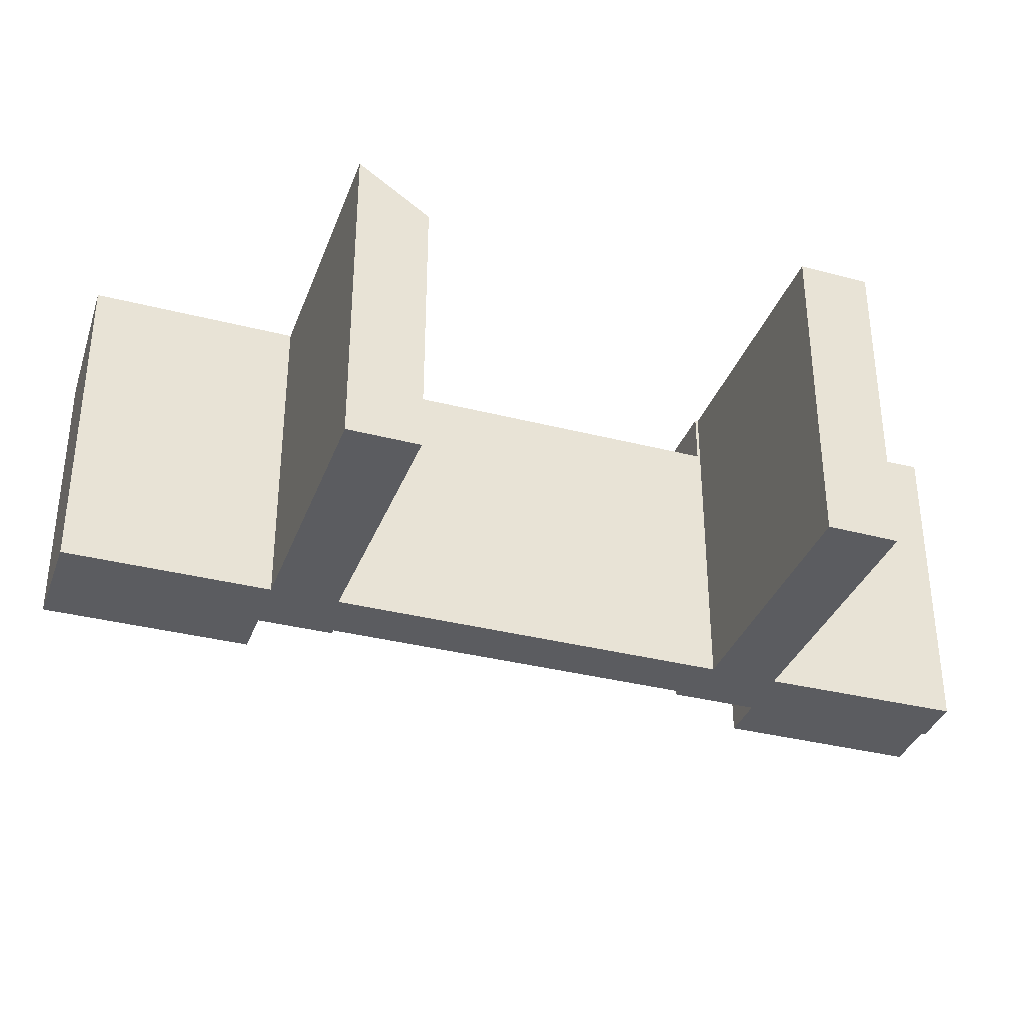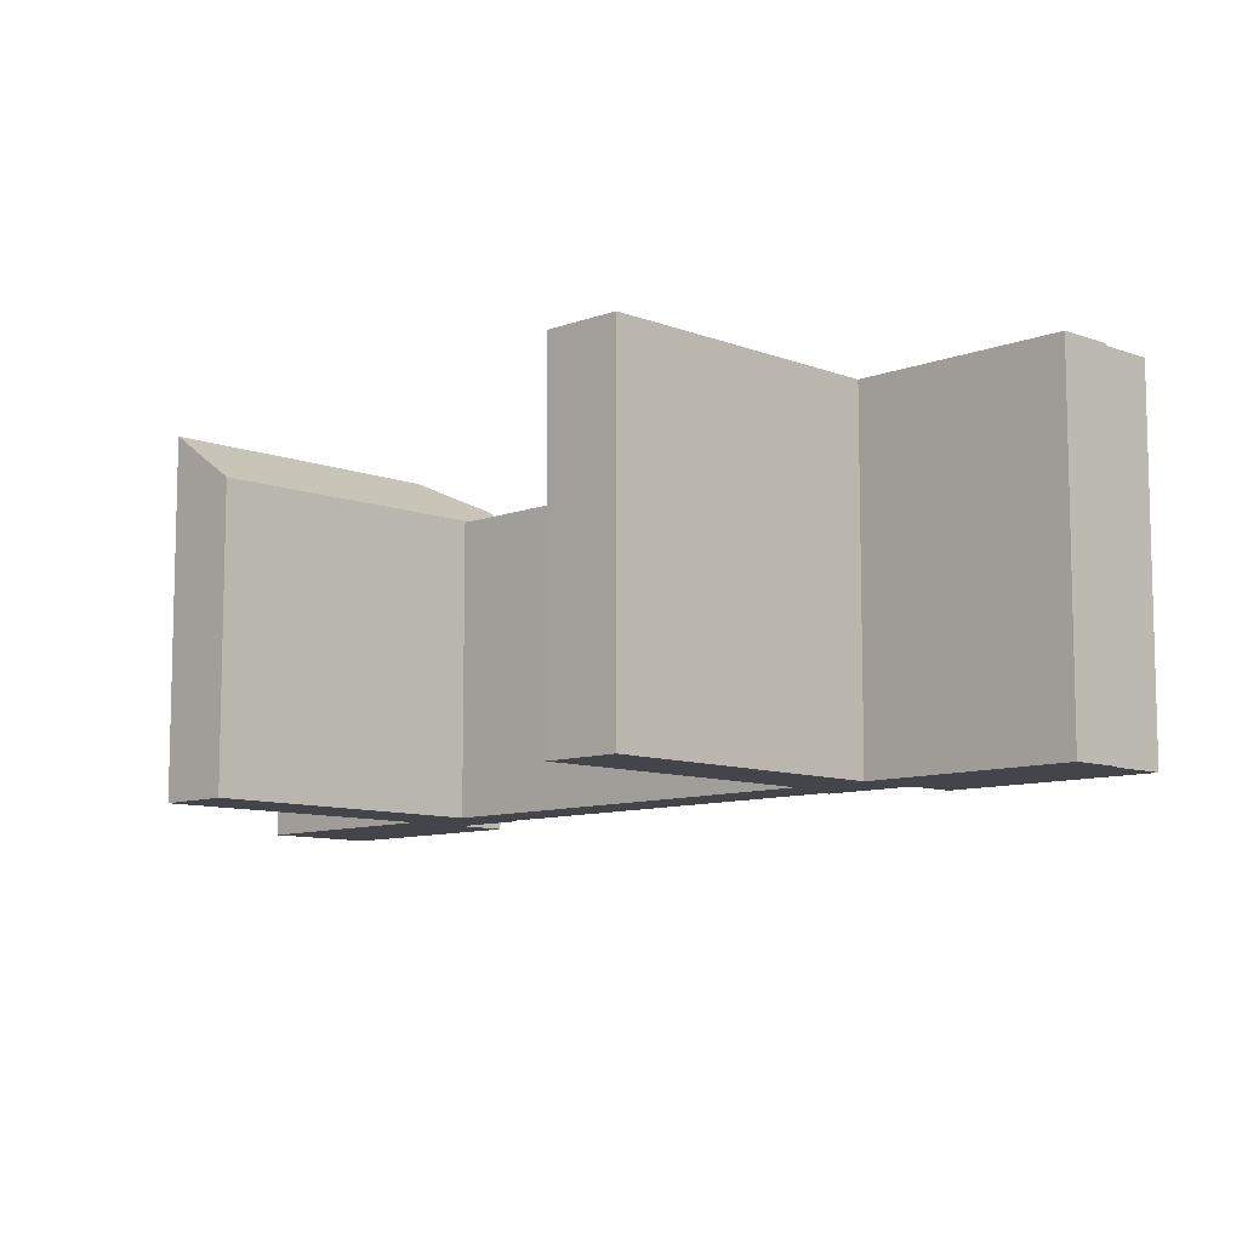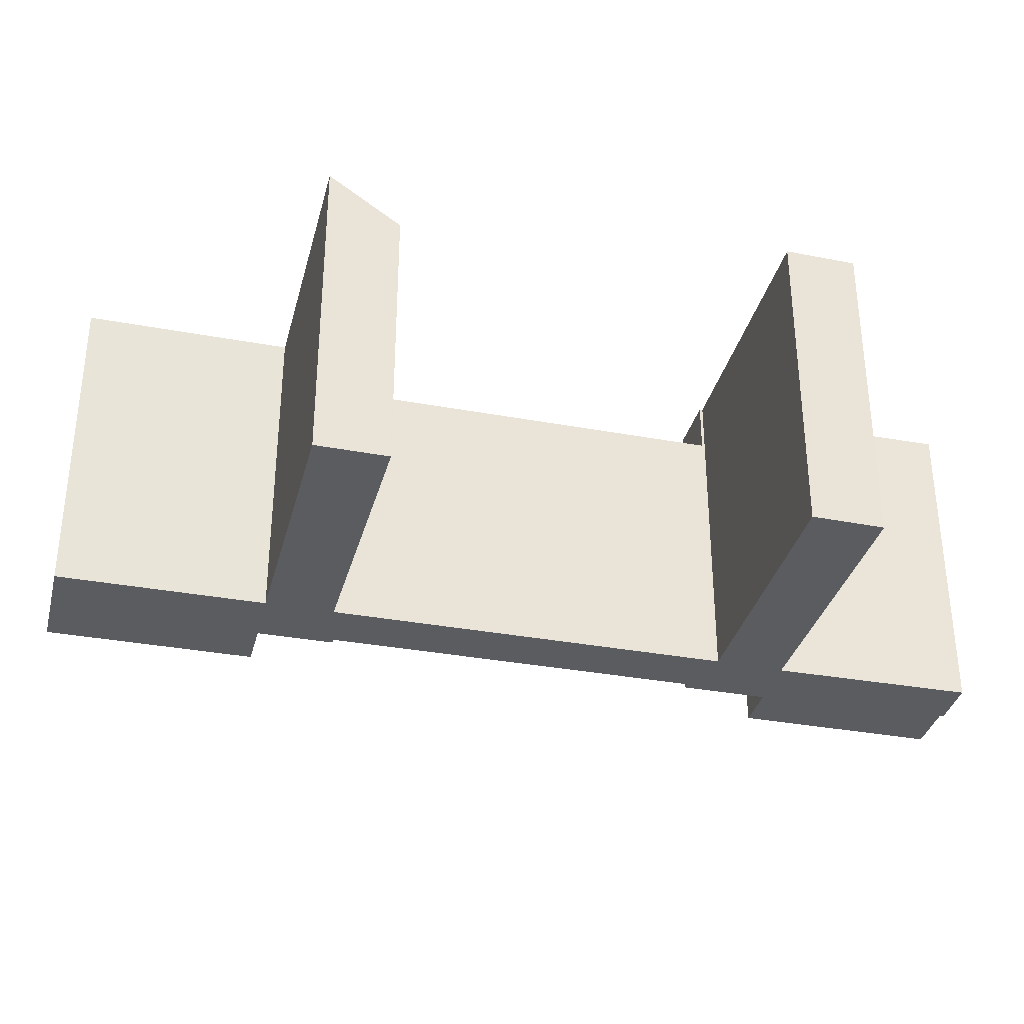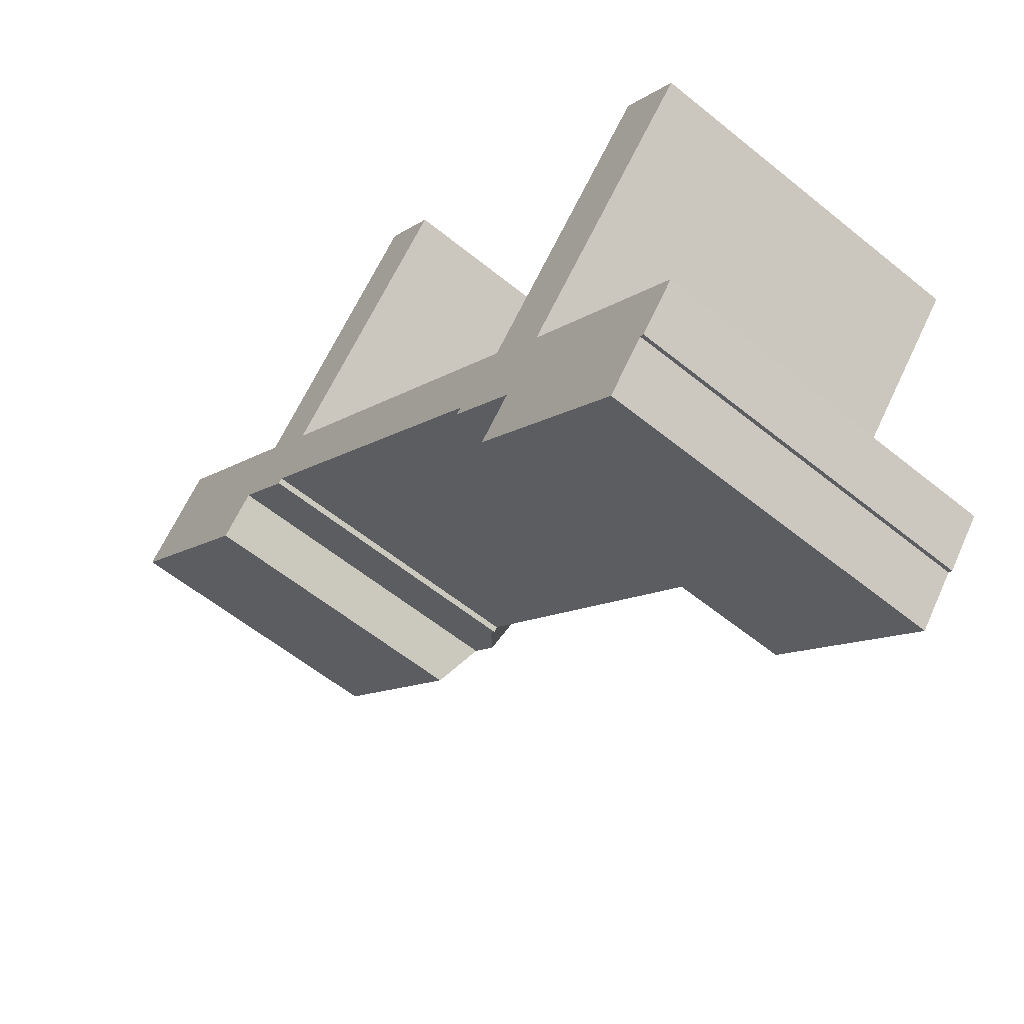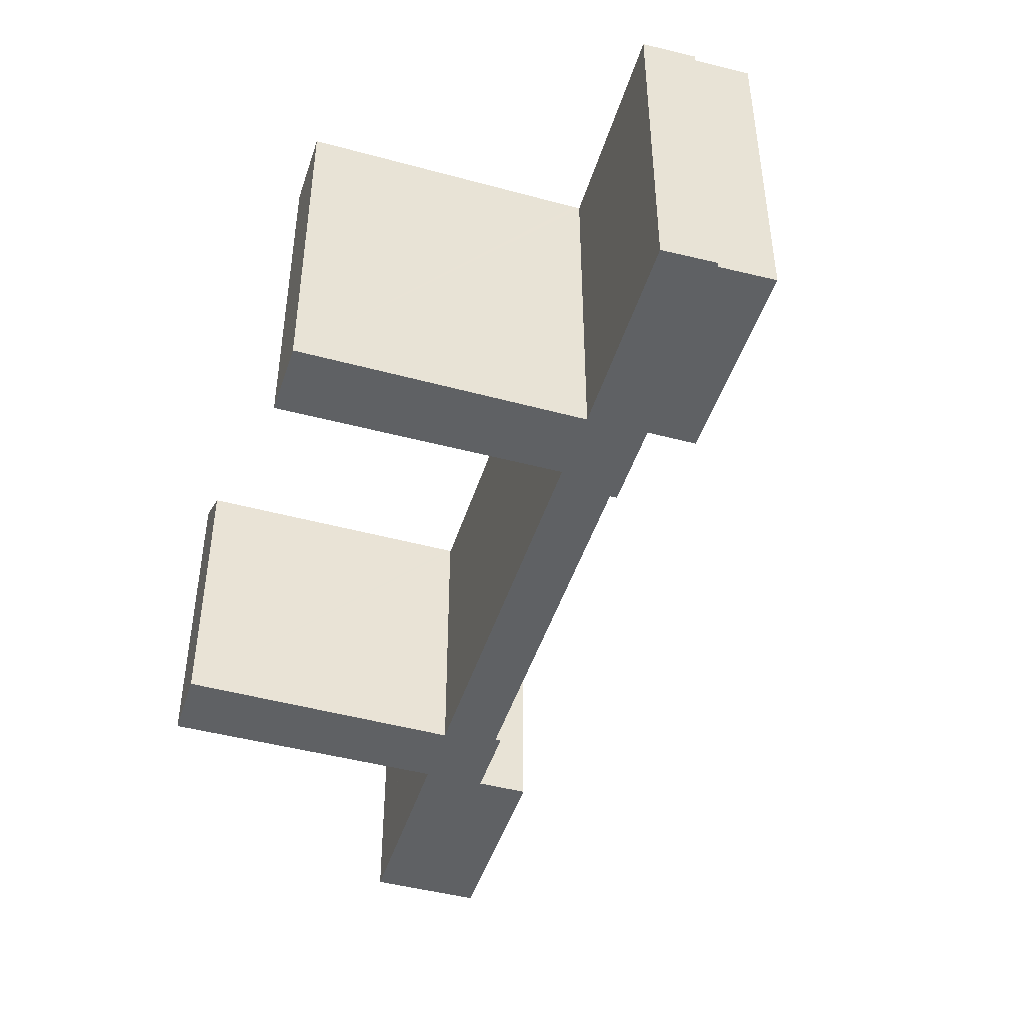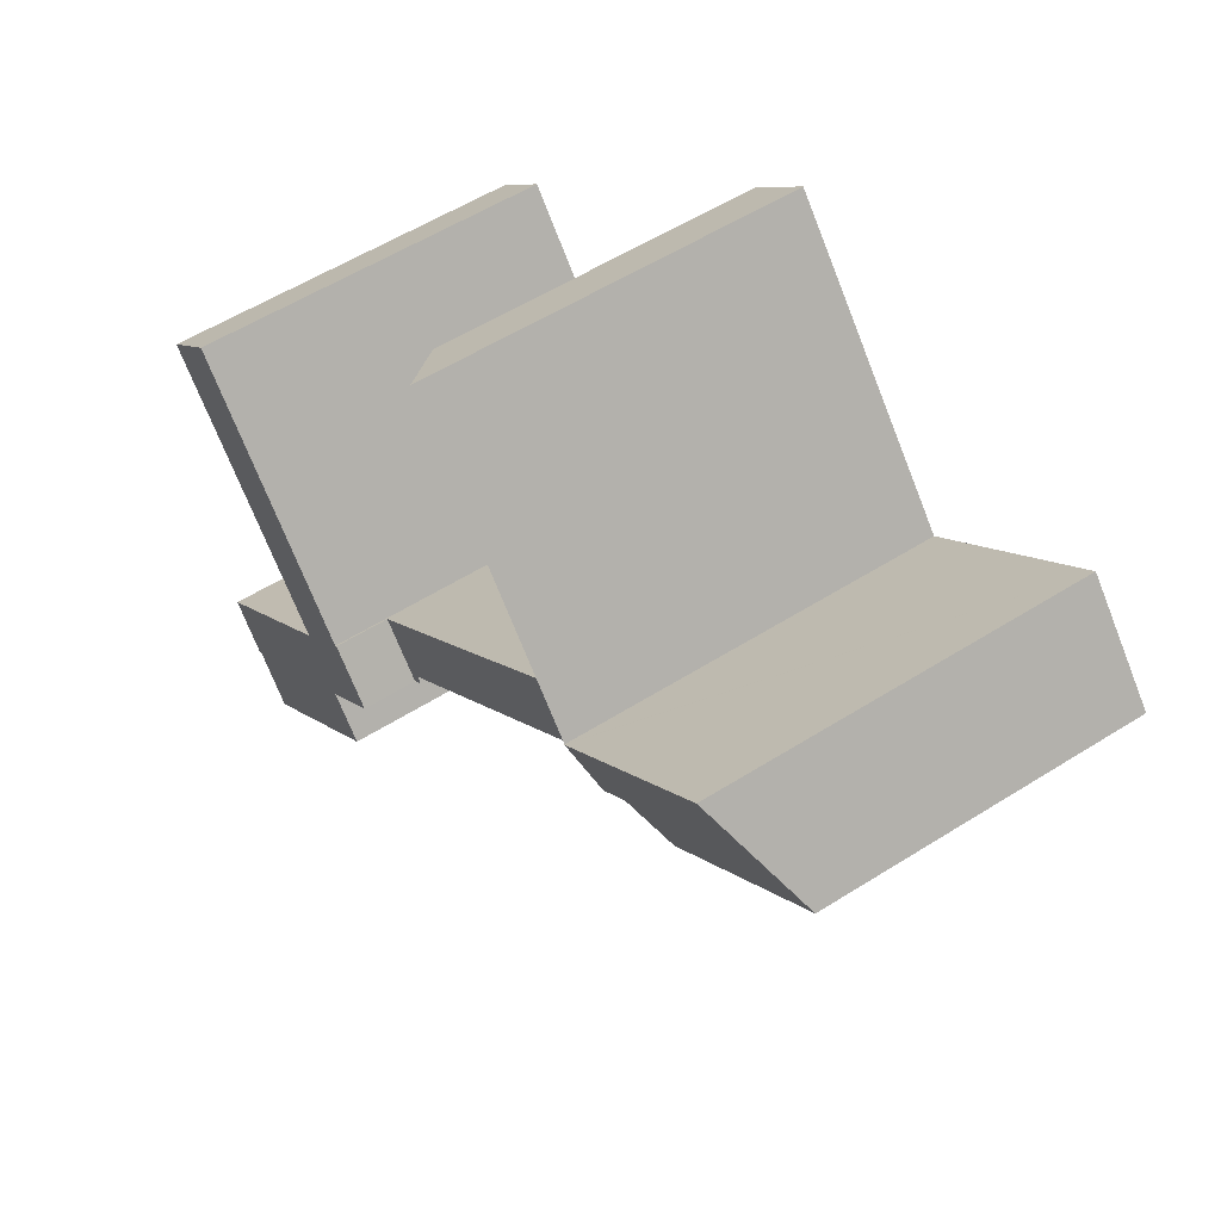
<metadata>
{"format":"obj","ext":"obj","renderer":"f3d","projection":"perspective","resolution":1024,"background":"white","views":[{"elev":-35.0,"azim":22.3,"up":"+Y"},{"elev":-9.3,"azim":86.1,"up":"+Y"},{"elev":-34.1,"azim":27.1,"up":"+Y"},{"elev":-58.4,"azim":50.0,"up":"+Z"},{"elev":-45.7,"azim":114.1,"up":"+Y"},{"elev":55.1,"azim":-123.8,"up":"+Z"}]}
</metadata>
<code>
v  27.02 11.65 -20.94
v  22.82 11.65 -14.86
v  28.21 11.65 -19.49
v  26.89 11.65 -20.87
v  25.63 11.65 -22.38
v  20.31 11.65 -17.73
v  22.7 11.65 -14.76
v  21.34 11.65 -16.36
v  20.22 11.65 -17.65
v  20.3 11.65 -17.71
v  22.84 11.65 -14.59
v  27.36 11.65 -5.593
v  29.27 11.65 -7.321
v  20.96 11.65 -12.95
v  20.86 11.65 -13.07
v  19.35 11.65 -14.62
v  20.78 11.65 -13
v  25.63 1.371e-15 -22.38
v  20.22 1.081e-15 -17.65
v  20.31 1.085e-15 -17.73
v  20.3 1.085e-15 -17.71
v  21.34 1.002e-15 -16.36
v  19.35 8.952e-16 -14.62
v  27.02 1.282e-15 -20.94
v  26.89 1.278e-15 -20.87
v  20.78 7.96e-16 -13
v  20.86 8.003e-16 -13.07
v  27.36 3.425e-16 -5.593
v  20.96 7.931e-16 -12.95
v  29.27 4.483e-16 -7.321
v  22.7 9.037e-16 -14.76
v  28.21 1.193e-15 -19.49
v  22.82 9.101e-16 -14.86
v  22.84 8.935e-16 -14.59
v  19.35 9.856 -14.62
v  19.15 9.856 -14.12
v  20.78 9.856 -13
v  18.98 9.856 -14.3
v  19.19 9.856 -14.48
v  10.04 9.856 -3.605
v  8.962 9.856 -5.214
v  8.64 9.856 -5.203
v  8.828 9.856 -5.368
v  14.64 11.55 5.498
v  9.977 9.91 -3.552
v  8.204 11.55 -1.854
v  10.05 9.909 -3.464
v  15.21 9.856 2.302
v  16.55 9.842 3.801
v  16.53 9.856 3.815
v  8.109 11.57 -1.922
v  8.59 9.9 -5.16
v  7.729 10.67 -4.408
v  8.129 11.55 -1.94
v  1.339 10.79 1.532
v  5.478 9.913 -4.789
v  0 9.92 6.074e-16
v  2.558 11.58 2.927
v  8.054 11.57 -1.874
v  5.492 9.913 -4.801
v  5.597 9.913 -4.893
v  6.761 10.67 -3.562
v  8.129 1.188e-16 -1.94
v  14.64 -3.367e-16 5.498
v  8.204 1.135e-16 -1.854
v  18.98 8.758e-16 -14.3
v  19.15 8.644e-16 -14.12
v  2.558 -1.792e-16 2.927
v  0 0 0
v  1.339 -9.381e-17 1.532
v  16.53 -2.336e-16 3.815
v  16.55 -2.327e-16 3.801
v  9.977 2.175e-16 -3.552
v  10.04 2.207e-16 -3.605
v  8.054 1.147e-16 -1.874
v  8.109 1.177e-16 -1.922
v  15.21 -1.41e-16 2.302
v  10.05 2.121e-16 -3.464
v  8.962 3.193e-16 -5.214
v  8.828 3.287e-16 -5.368
v  6.761 2.181e-16 -3.562
v  5.597 2.996e-16 -4.893
v  19.19 8.867e-16 -14.48
v  7.729 2.699e-16 -4.408
v  8.59 3.16e-16 -5.16
v  8.64 3.186e-16 -5.203
v  5.478 2.932e-16 -4.789
v  5.492 2.94e-16 -4.801
g defaultobject
f 1 2 3
f 2 1 4
f 2 4 5
f 2 5 6
f 2 6 7
f 7 6 8
f 8 6 9
f 9 6 10
f 11 12 13
f 12 11 14
f 14 11 7
f 14 7 8
f 14 8 15
f 15 8 16
f 15 16 17
f 18 6 5
f 6 18 10
f 10 18 9
f 9 18 19
f 19 18 20
f 19 20 21
f 22 16 8
f 16 22 23
f 24 4 1
f 4 24 25
f 19 8 9
f 8 19 22
f 23 17 16
f 17 23 26
f 27 14 15
f 14 27 12
f 12 27 28
f 28 27 29
f 26 15 17
f 15 26 27
f 28 13 12
f 13 28 30
f 31 2 7
f 2 31 3
f 3 31 32
f 32 31 33
f 30 11 13
f 11 30 7
f 7 30 31
f 31 30 34
f 32 1 3
f 1 32 24
f 25 5 4
f 5 25 18
f 29 30 28
f 30 29 34
f 34 29 27
f 23 27 26
f 27 23 34
f 34 23 31
f 31 23 33
f 33 23 32
f 32 23 22
f 32 22 19
f 32 19 21
f 32 21 20
f 32 20 25
f 25 20 18
f 24 32 25
f 35 36 37
f 36 35 38
f 38 35 39
f 36 40 37
f 40 36 41
f 40 41 42
f 42 41 43
f 44 45 46
f 45 44 47
f 47 44 48
f 48 44 49
f 49 44 50
f 51 52 53
f 52 51 42
f 42 51 54
f 42 54 45
f 42 45 40
f 45 54 46
f 55 56 57
f 56 55 58
f 56 58 59
f 56 59 60
f 60 59 61
f 61 59 62
f 62 59 53
f 53 59 51
f 63 46 54
f 46 63 44
f 44 63 64
f 64 63 65
f 66 36 38
f 36 66 67
f 55 68 58
f 68 55 57
f 68 57 69
f 68 69 70
f 64 50 44
f 50 64 71
f 71 49 50
f 49 71 72
f 73 40 45
f 40 73 37
f 37 73 26
f 26 73 74
f 68 59 58
f 59 68 51
f 51 68 54
f 54 68 63
f 63 68 75
f 63 75 76
f 72 48 49
f 48 72 47
f 47 72 45
f 45 72 77
f 45 77 78
f 45 78 73
f 26 35 37
f 35 26 23
f 79 43 41
f 43 79 80
f 81 61 62
f 61 81 82
f 23 39 35
f 39 23 38
f 38 23 66
f 66 23 83
f 67 41 36
f 41 67 79
f 80 42 43
f 52 62 53
f 62 52 81
f 81 52 42
f 81 42 84
f 84 42 80
f 84 80 85
f 85 80 86
f 82 60 61
f 60 82 56
f 56 82 57
f 57 82 87
f 57 87 69
f 87 82 88
f 83 67 66
f 80 73 86
f 73 80 74
f 74 80 79
f 74 79 26
f 26 79 67
f 26 67 83
f 26 83 23
f 87 70 69
f 70 87 68
f 68 87 75
f 75 87 88
f 75 88 82
f 75 82 81
f 75 81 84
f 75 84 63
f 63 84 65
f 65 84 64
f 64 84 85
f 64 85 73
f 64 73 78
f 64 78 71
f 73 85 86
f 71 78 77
f 71 77 72

</code>
